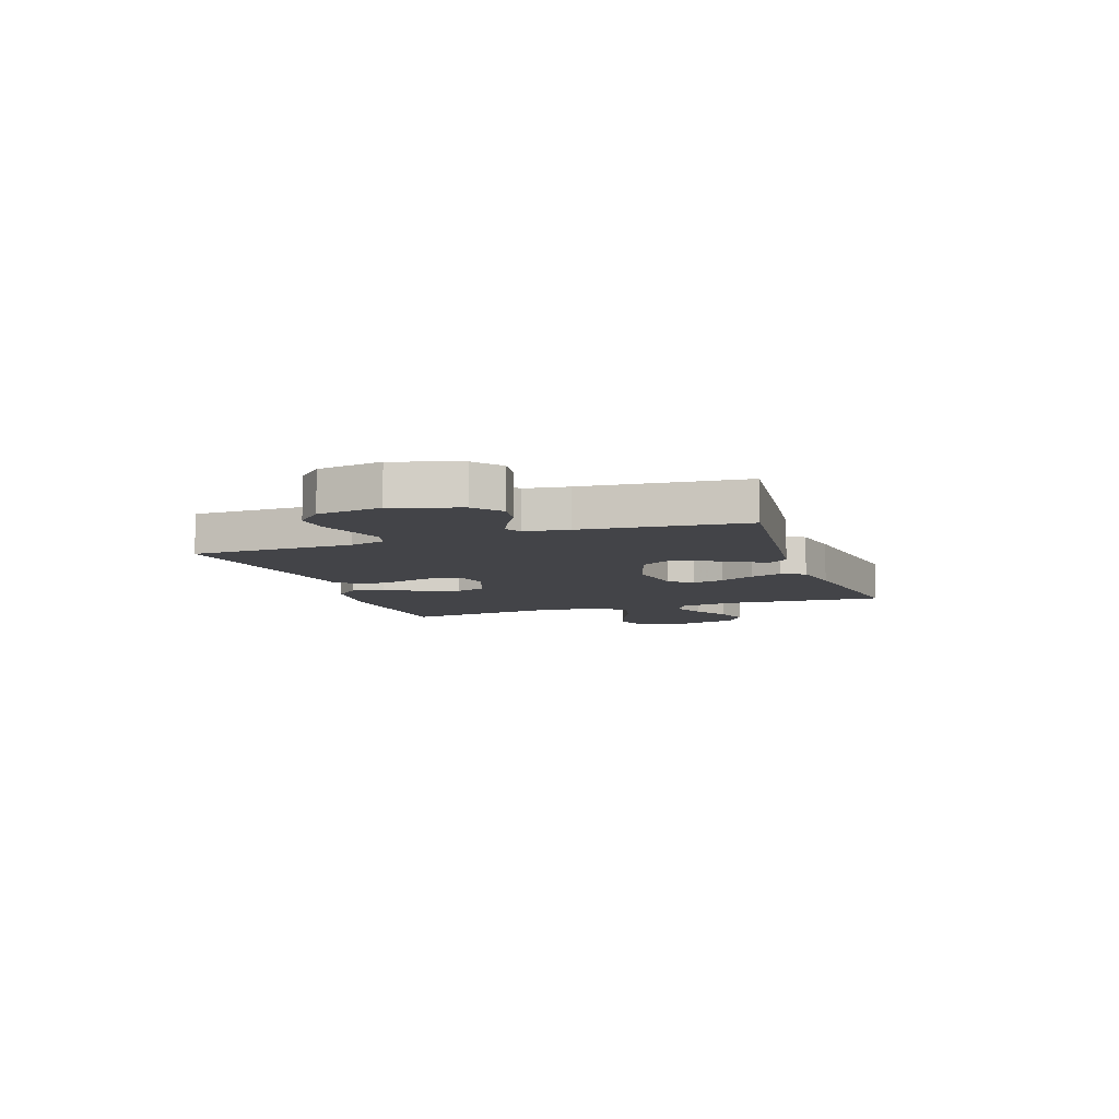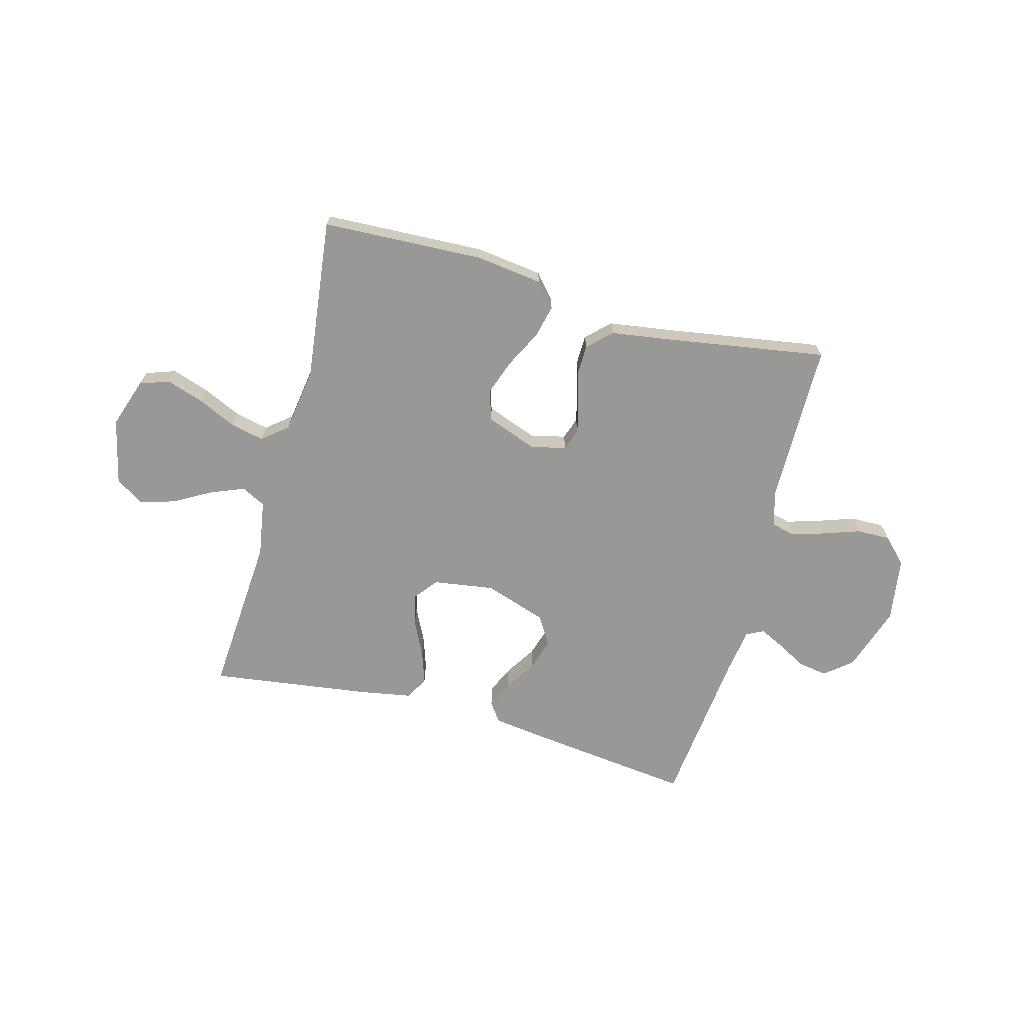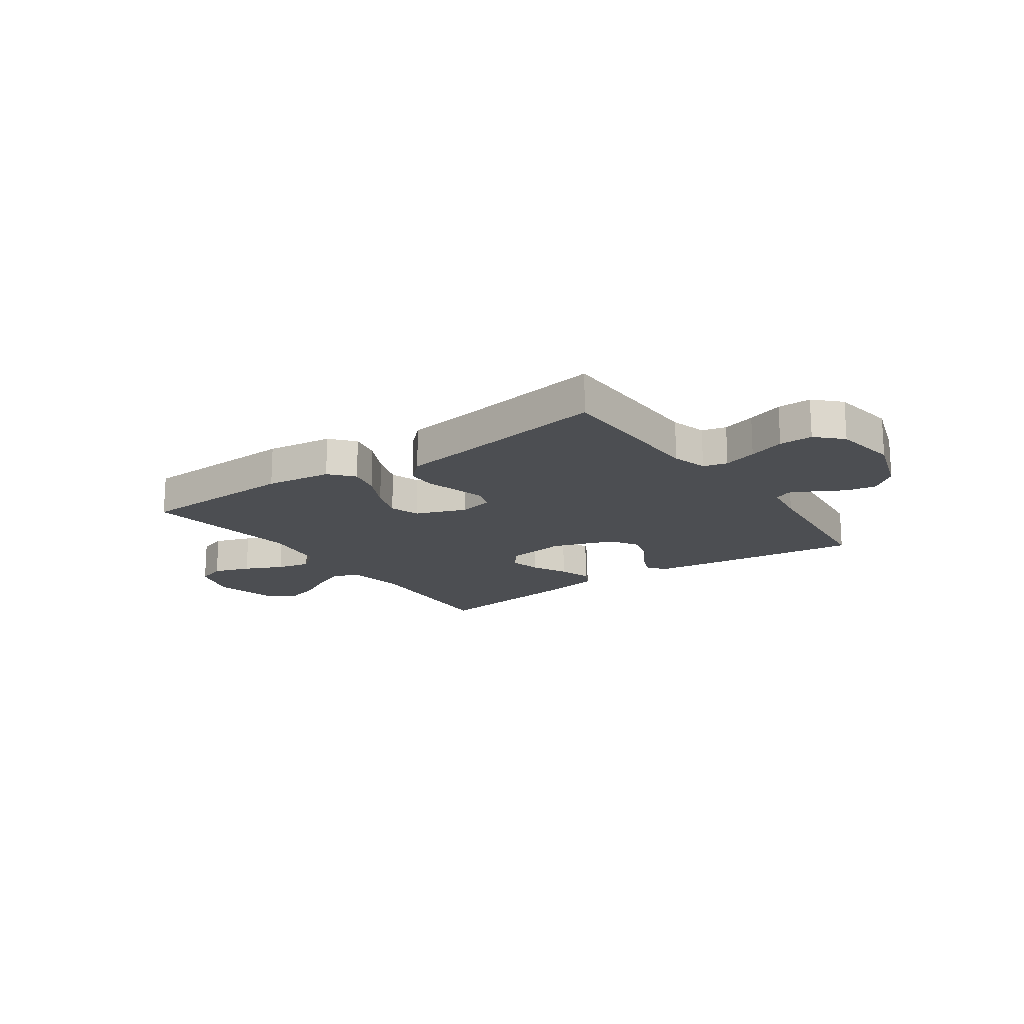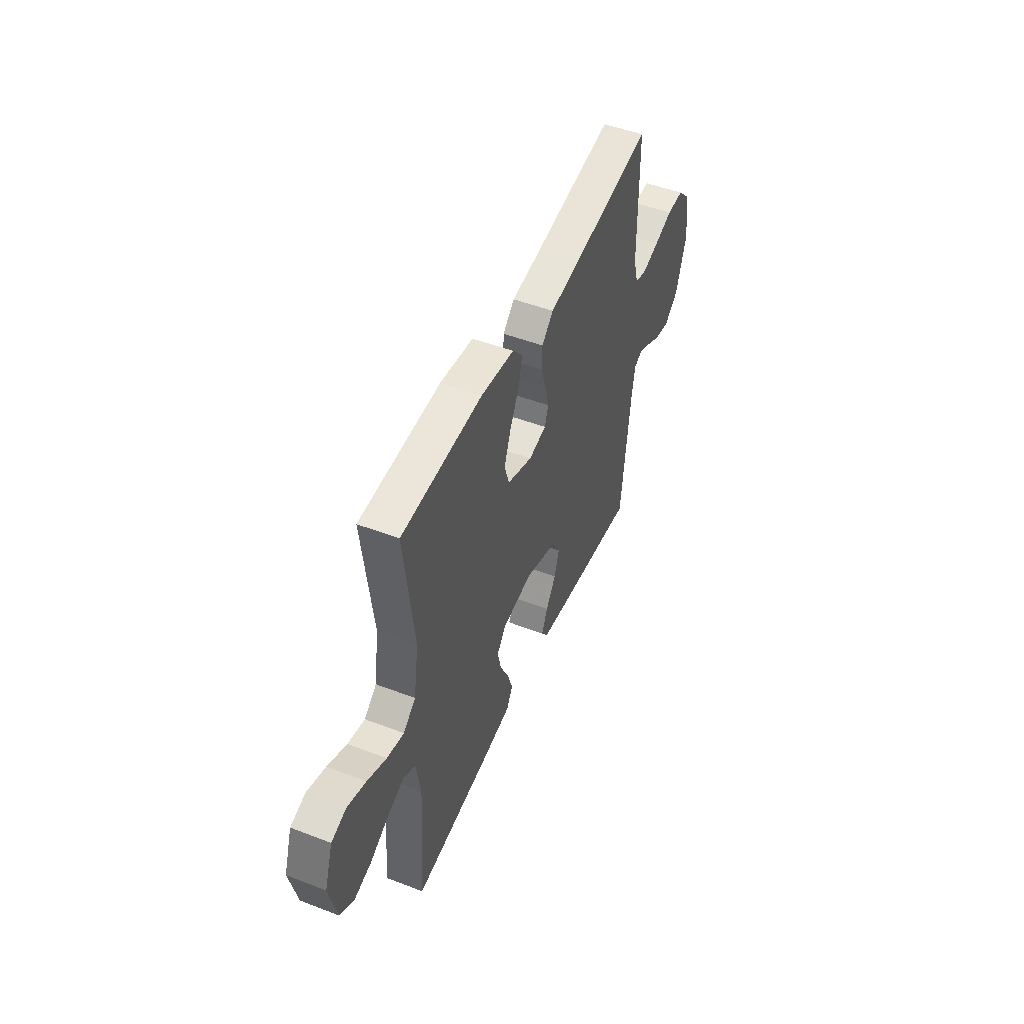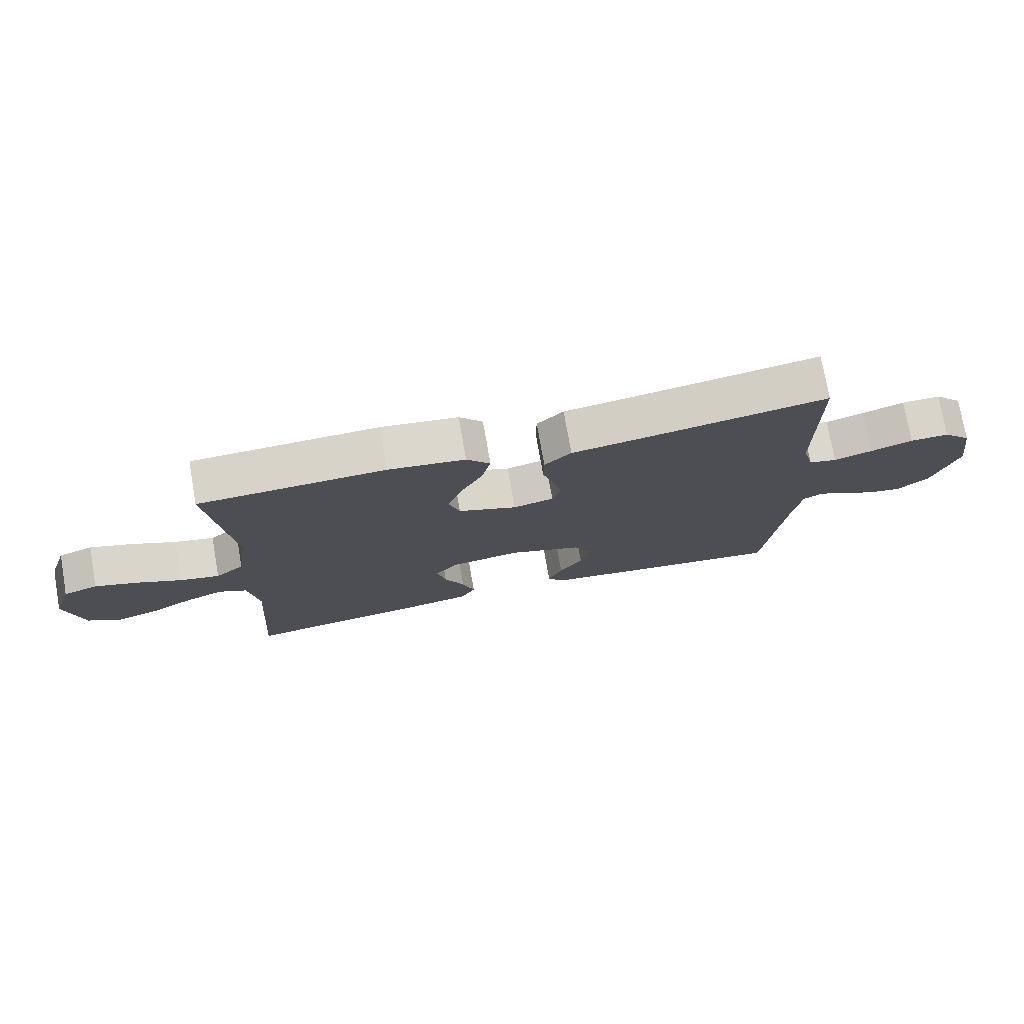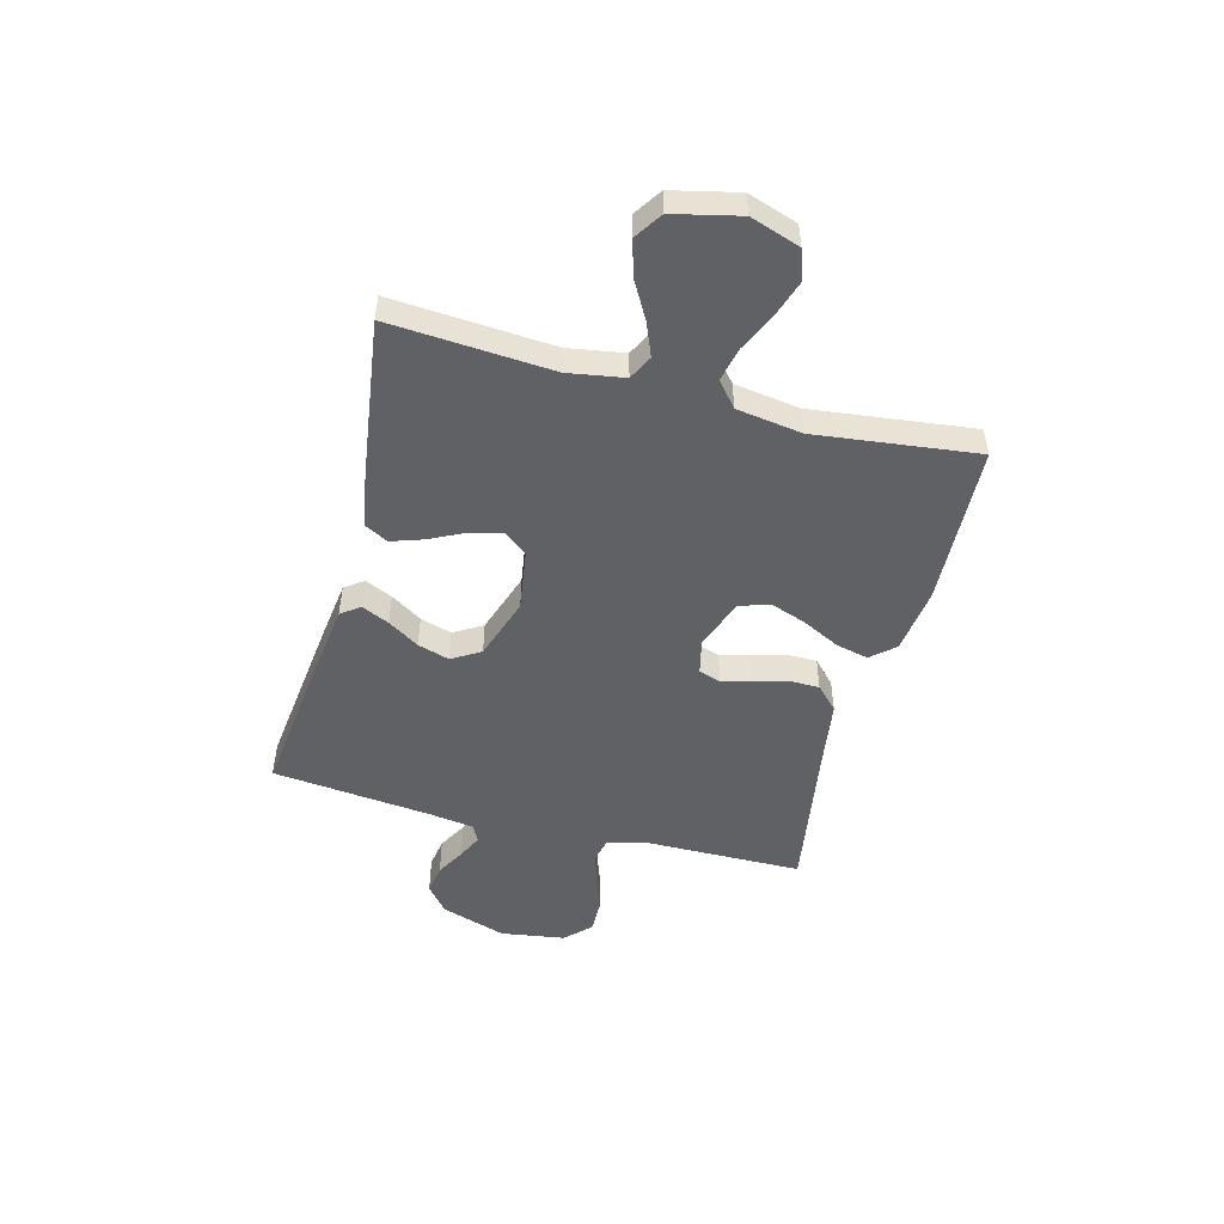
<metadata>
{"format":"obj","ext":"obj","renderer":"f3d","projection":"perspective","resolution":1024,"background":"white","views":[{"elev":-8.3,"azim":109.3,"up":"+Y"},{"elev":-68.5,"azim":-15.1,"up":"+Y"},{"elev":-17.0,"azim":35.2,"up":"+Y"},{"elev":49.3,"azim":-67.0,"up":"+Z"},{"elev":74.9,"azim":-9.9,"up":"+Z"},{"elev":-49.8,"azim":-104.7,"up":"+Y"}]}
</metadata>
<code>
v -0.5 0.07 -0.5
v -0.479 0.07 -0.2
v -0.496 0.07 -0.096
v -0.541 0.07 -0.073
v -0.603 0.07 -0.098
v -0.672 0.07 -0.137
v -0.738 0.07 -0.156
v -0.789 0.07 -0.122
v -0.817 0.07 0
v -0.786 0.07 0.092
v -0.731 0.07 0.111
v -0.662 0.07 0.088
v -0.591 0.07 0.055
v -0.528 0.07 0.041
v -0.482 0.07 0.079
v -0.464 0.07 0.2
v -0.5 0.07 0.5
v -0.2 0.07 0.513
v -0.077 0.07 0.497
v -0.039 0.07 0.453
v -0.053 0.07 0.393
v -0.088 0.07 0.324
v -0.112 0.07 0.257
v -0.094 0.07 0.201
v 0 0.07 0.166
v 0.065 0.07 0.181
v 0.079 0.07 0.222
v 0.065 0.07 0.278
v 0.047 0.07 0.339
v 0.048 0.07 0.395
v 0.091 0.07 0.436
v 0.2 0.07 0.452
v 0.5 0.07 0.5
v 0.503 0.07 0.2
v 0.521 0.07 0.133
v 0.566 0.07 0.122
v 0.628 0.07 0.141
v 0.695 0.07 0.164
v 0.757 0.07 0.165
v 0.802 0.07 0.119
v 0.82 0.07 0
v 0.78 0.07 -0.122
v 0.73 0.07 -0.163
v 0.675 0.07 -0.154
v 0.621 0.07 -0.124
v 0.576 0.07 -0.102
v 0.544 0.07 -0.118
v 0.532 0.07 -0.2
v 0.5 0.07 -0.5
v 0.2 0.07 -0.464
v 0.095 0.07 -0.45
v 0.07 0.07 -0.415
v 0.093 0.07 -0.364
v 0.13 0.07 -0.306
v 0.148 0.07 -0.247
v 0.116 0.07 -0.194
v 0 0.07 -0.155
v -0.113 0.07 -0.172
v -0.147 0.07 -0.215
v -0.133 0.07 -0.274
v -0.101 0.07 -0.339
v -0.081 0.07 -0.399
v -0.104 0.07 -0.442
v -0.2 0.07 -0.459
v -0.5 0 -0.5
v -0.479 0 -0.2
v -0.496 0 -0.096
v -0.541 0 -0.073
v -0.603 0 -0.098
v -0.672 0 -0.137
v -0.738 0 -0.156
v -0.789 0 -0.122
v -0.817 0 0
v -0.786 0 0.092
v -0.731 0 0.111
v -0.662 0 0.088
v -0.591 0 0.055
v -0.528 0 0.041
v -0.482 0 0.079
v -0.464 0 0.2
v -0.5 0 0.5
v -0.2 0 0.513
v -0.077 0 0.497
v -0.039 0 0.453
v -0.053 0 0.393
v -0.088 0 0.324
v -0.112 0 0.257
v -0.094 0 0.201
v 0 0 0.166
v 0.065 0 0.181
v 0.079 0 0.222
v 0.065 0 0.278
v 0.047 0 0.339
v 0.048 0 0.395
v 0.091 0 0.436
v 0.2 0 0.452
v 0.5 0 0.5
v 0.503 0 0.2
v 0.521 0 0.133
v 0.566 0 0.122
v 0.628 0 0.141
v 0.695 0 0.164
v 0.757 0 0.165
v 0.802 0 0.119
v 0.82 0 0
v 0.78 0 -0.122
v 0.73 0 -0.163
v 0.675 0 -0.154
v 0.621 0 -0.124
v 0.576 0 -0.102
v 0.544 0 -0.118
v 0.532 0 -0.2
v 0.5 0 -0.5
v 0.2 0 -0.464
v 0.095 0 -0.45
v 0.07 0 -0.415
v 0.093 0 -0.364
v 0.13 0 -0.306
v 0.148 0 -0.247
v 0.116 0 -0.194
v 0 0 -0.155
v -0.113 0 -0.172
v -0.147 0 -0.215
v -0.133 0 -0.274
v -0.101 0 -0.339
v -0.081 0 -0.399
v -0.104 0 -0.442
v -0.2 0 -0.459
f 63 64 1 2
f 60 61 62 63
f 59 60 63 2
f 58 59 2 3
f 57 58 3 4
f 51 52 53 54
f 51 54 55
f 48 49 50 51
f 47 48 51 55
f 46 47 55 56
f 42 43 44 45
f 42 45 46
f 41 42 46
f 37 38 39 40
f 36 37 40 41
f 35 36 41 46
f 32 33 34
f 28 29 30 31
f 27 28 31 32
f 26 27 32 34
f 19 20 21 22
f 19 22 23
f 16 17 18 19
f 15 16 19 23
f 14 15 23 24
f 10 11 12 13
f 10 13 14
f 9 10 14
f 8 9 14
f 5 6 7 8
f 4 5 8 14
f 57 4 14 24
f 25 26 34 35
f 25 35 46 56
f 24 25 56 57
f 66 65 128 127
f 127 126 125 124
f 66 127 124 123
f 67 66 123 122
f 68 67 122 121
f 118 117 116 115
f 119 118 115
f 115 114 113 112
f 119 115 112 111
f 120 119 111 110
f 109 108 107 106
f 110 109 106
f 110 106 105
f 104 103 102 101
f 105 104 101 100
f 110 105 100 99
f 98 97 96
f 95 94 93 92
f 96 95 92 91
f 98 96 91 90
f 86 85 84 83
f 87 86 83
f 83 82 81 80
f 87 83 80 79
f 88 87 79 78
f 77 76 75 74
f 78 77 74
f 78 74 73
f 78 73 72
f 72 71 70 69
f 78 72 69 68
f 88 78 68 121
f 99 98 90 89
f 120 110 99 89
f 121 120 89 88
f 1 65 66 2
f 2 66 67 3
f 3 67 68 4
f 4 68 69 5
f 5 69 70 6
f 6 70 71 7
f 7 71 72 8
f 8 72 73 9
f 9 73 74 10
f 10 74 75 11
f 11 75 76 12
f 12 76 77 13
f 13 77 78 14
f 14 78 79 15
f 15 79 80 16
f 16 80 81 17
f 17 81 82 18
f 18 82 83 19
f 19 83 84 20
f 20 84 85 21
f 21 85 86 22
f 22 86 87 23
f 23 87 88 24
f 24 88 89 25
f 25 89 90 26
f 26 90 91 27
f 27 91 92 28
f 28 92 93 29
f 29 93 94 30
f 30 94 95 31
f 31 95 96 32
f 32 96 97 33
f 33 97 98 34
f 34 98 99 35
f 35 99 100 36
f 36 100 101 37
f 37 101 102 38
f 38 102 103 39
f 39 103 104 40
f 40 104 105 41
f 41 105 106 42
f 42 106 107 43
f 43 107 108 44
f 44 108 109 45
f 45 109 110 46
f 46 110 111 47
f 47 111 112 48
f 48 112 113 49
f 49 113 114 50
f 50 114 115 51
f 51 115 116 52
f 52 116 117 53
f 53 117 118 54
f 54 118 119 55
f 55 119 120 56
f 56 120 121 57
f 57 121 122 58
f 58 122 123 59
f 59 123 124 60
f 60 124 125 61
f 61 125 126 62
f 62 126 127 63
f 63 127 128 64
f 64 128 65 1

</code>
